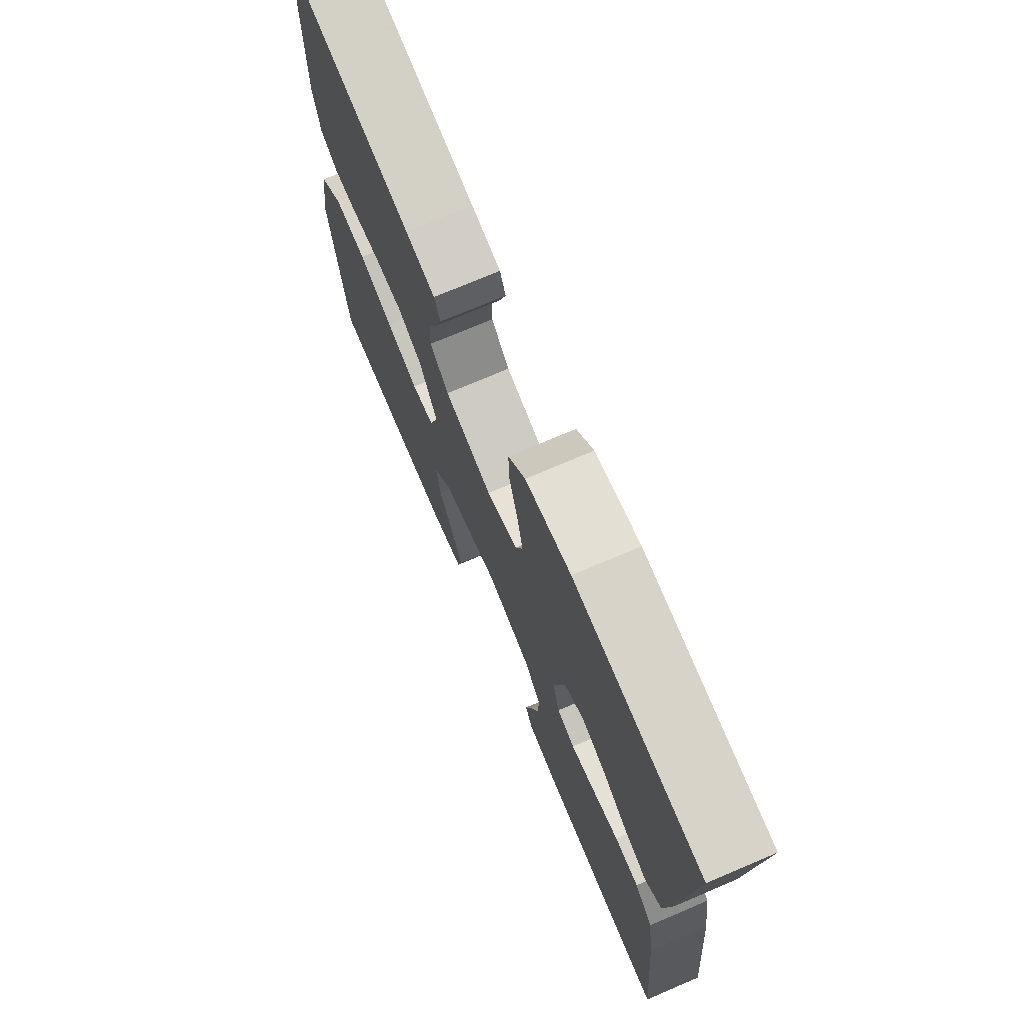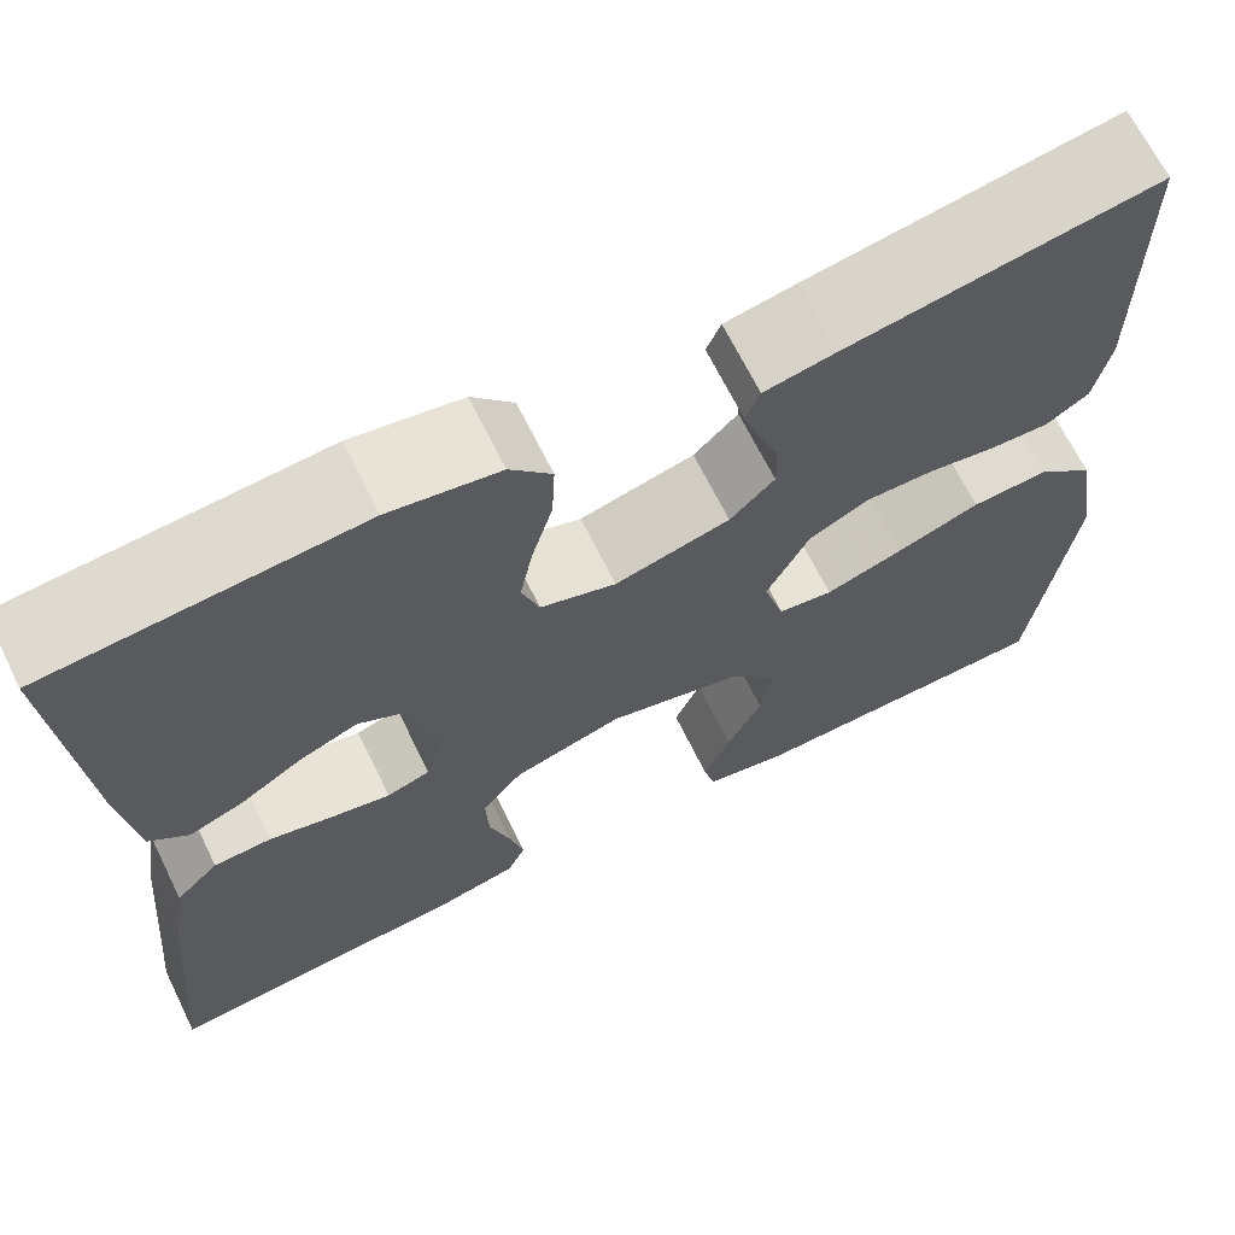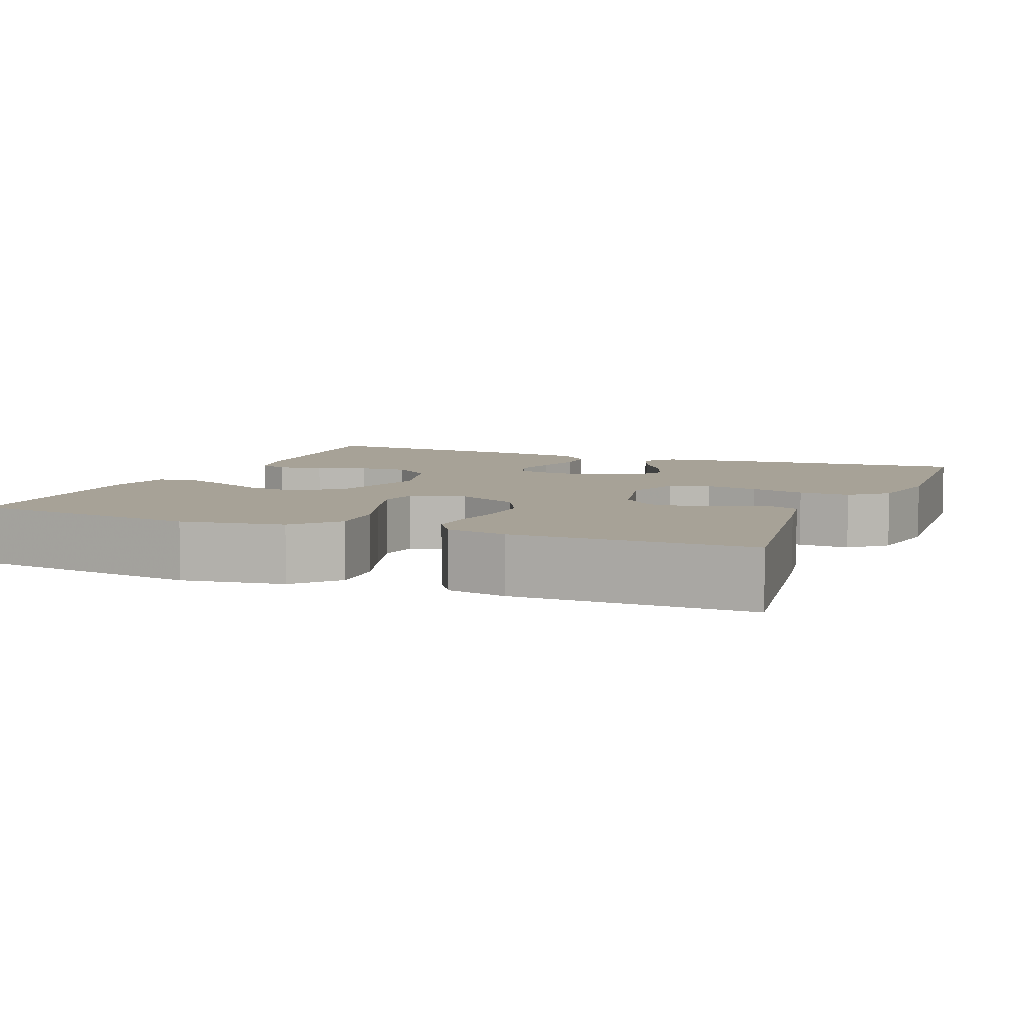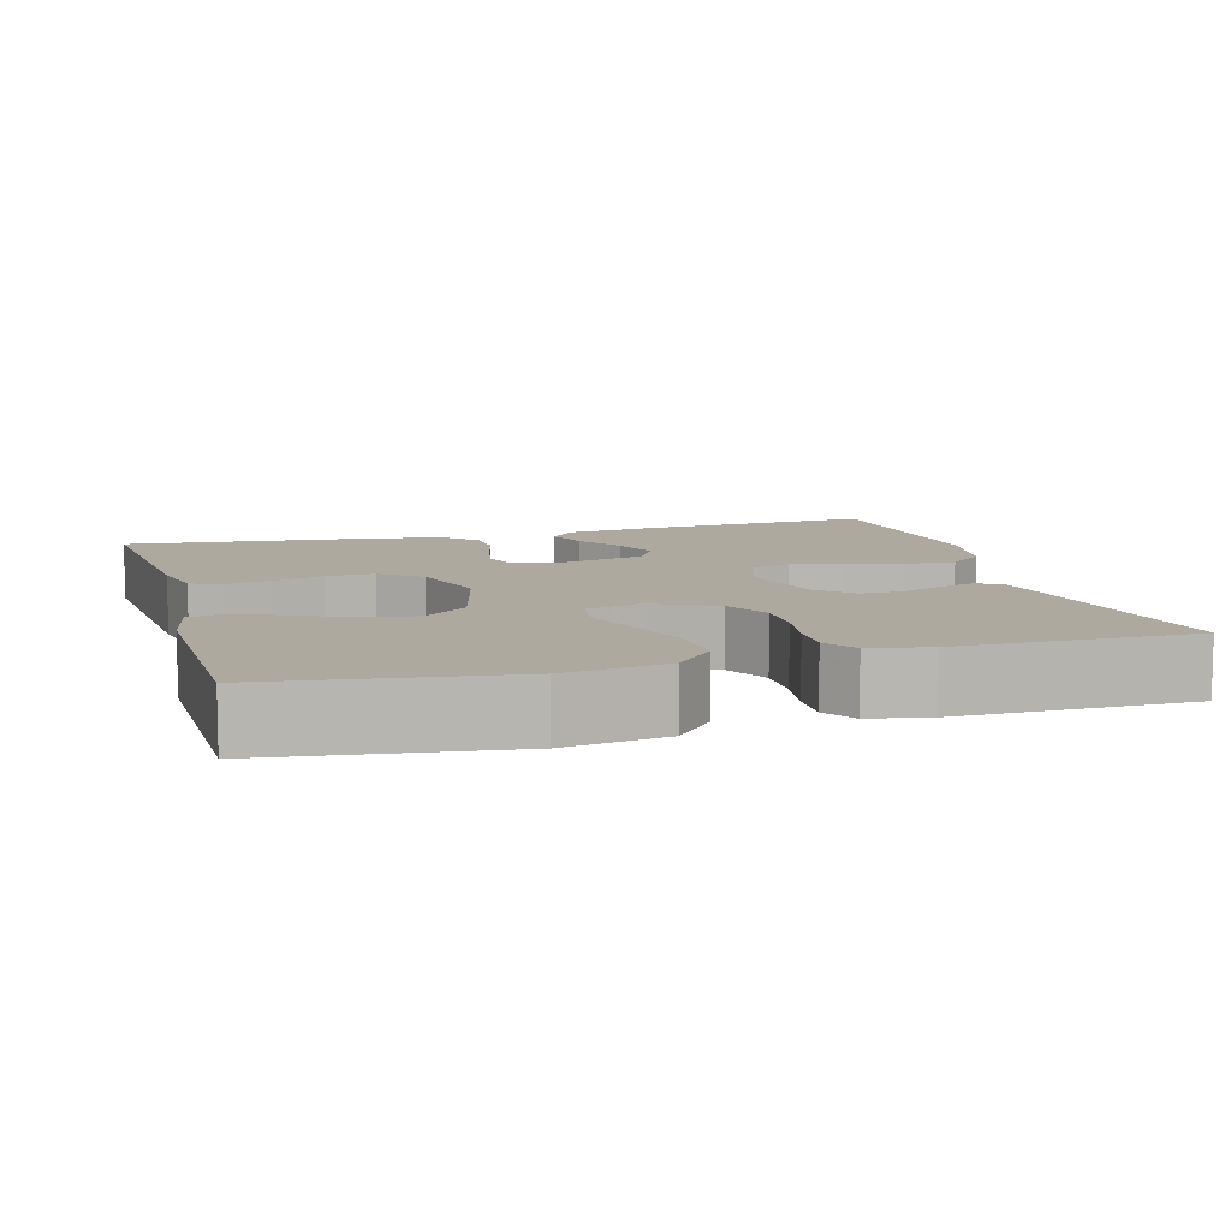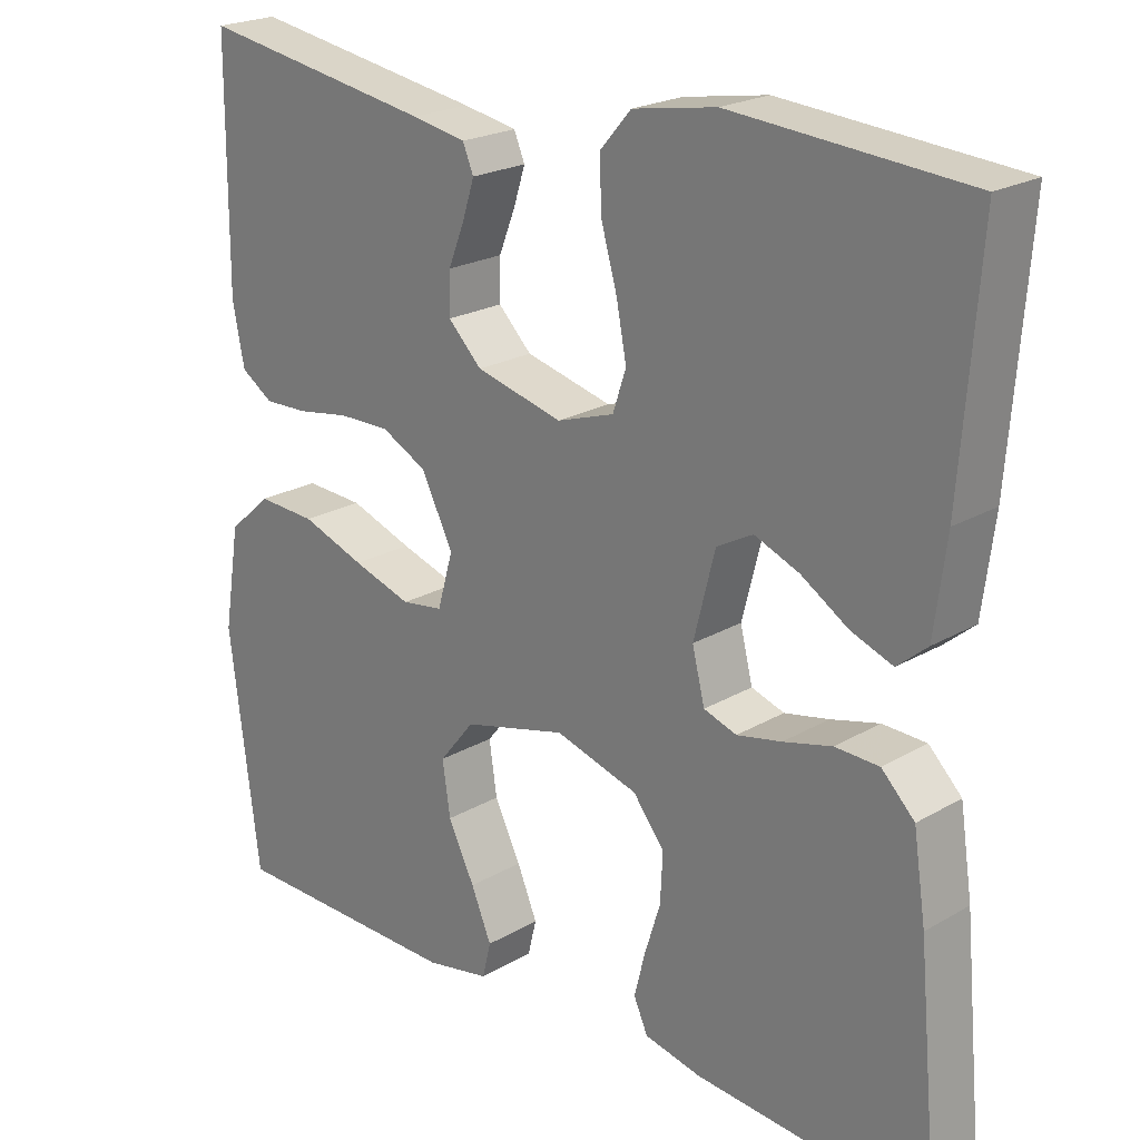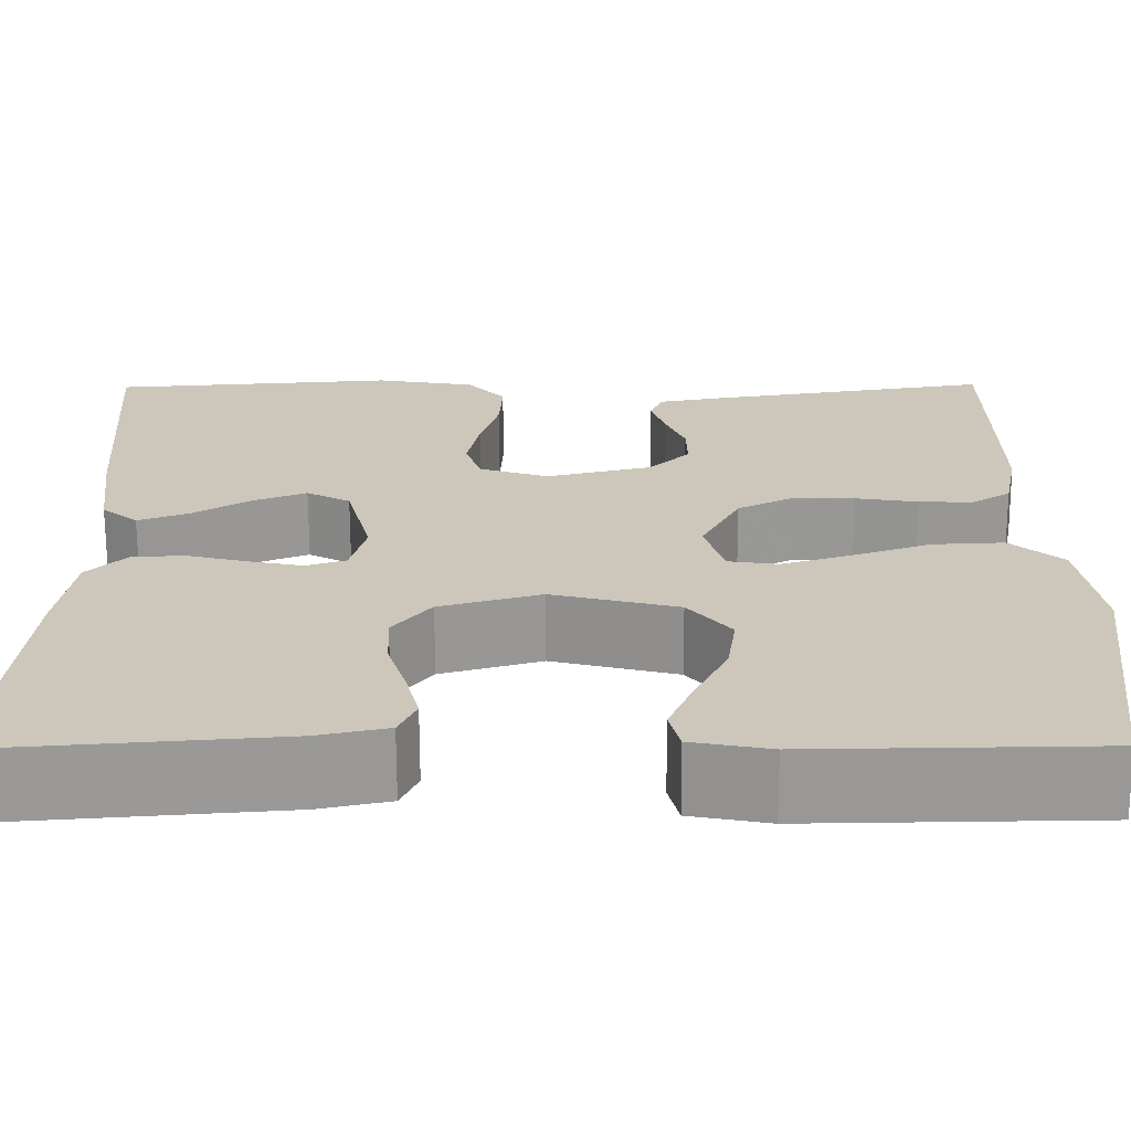
<metadata>
{"format":"obj","ext":"obj","renderer":"f3d","projection":"perspective","resolution":1024,"background":"white","views":[{"elev":73.2,"azim":66.9,"up":"+Z"},{"elev":67.5,"azim":153.7,"up":"+Z"},{"elev":6.6,"azim":-67.5,"up":"+Y"},{"elev":9.1,"azim":-105.8,"up":"+Y"},{"elev":22.0,"azim":44.6,"up":"+Z"},{"elev":-68.5,"azim":-179.8,"up":"+Z"}]}
</metadata>
<code>
v -0.5 0.07 0.5
v -0.2 0.07 0.451
v -0.131 0.07 0.438
v -0.117 0.07 0.405
v -0.132 0.07 0.358
v -0.153 0.07 0.305
v -0.154 0.07 0.253
v -0.111 0.07 0.21
v 0 0.07 0.182
v 0.073 0.07 0.206
v 0.09 0.07 0.257
v 0.077 0.07 0.324
v 0.057 0.07 0.394
v 0.054 0.07 0.459
v 0.094 0.07 0.505
v 0.2 0.07 0.523
v 0.5 0.07 0.5
v 0.477 0.07 0.2
v 0.462 0.07 0.083
v 0.424 0.07 0.051
v 0.371 0.07 0.071
v 0.311 0.07 0.109
v 0.254 0.07 0.132
v 0.208 0.07 0.107
v 0.181 0.07 0
v 0.197 0.07 -0.064
v 0.239 0.07 -0.078
v 0.296 0.07 -0.066
v 0.358 0.07 -0.05
v 0.414 0.07 -0.052
v 0.456 0.07 -0.094
v 0.472 0.07 -0.2
v 0.5 0.07 -0.5
v 0.2 0.07 -0.475
v 0.127 0.07 -0.459
v 0.109 0.07 -0.419
v 0.123 0.07 -0.363
v 0.143 0.07 -0.299
v 0.146 0.07 -0.237
v 0.106 0.07 -0.186
v 0 0.07 -0.155
v -0.132 0.07 -0.189
v -0.177 0.07 -0.245
v -0.167 0.07 -0.313
v -0.133 0.07 -0.382
v -0.107 0.07 -0.444
v -0.118 0.07 -0.489
v -0.2 0.07 -0.505
v -0.5 0.07 -0.5
v -0.538 0.07 -0.2
v -0.517 0.07 -0.07
v -0.462 0.07 -0.021
v -0.387 0.07 -0.025
v -0.306 0.07 -0.054
v -0.231 0.07 -0.078
v -0.178 0.07 -0.07
v -0.158 0.07 0
v -0.199 0.07 0.081
v -0.257 0.07 0.111
v -0.323 0.07 0.11
v -0.389 0.07 0.099
v -0.446 0.07 0.097
v -0.487 0.07 0.124
v -0.502 0.07 0.2
v -0.5 0 0.5
v -0.2 0 0.451
v -0.131 0 0.438
v -0.117 0 0.405
v -0.132 0 0.358
v -0.153 0 0.305
v -0.154 0 0.253
v -0.111 0 0.21
v 0 0 0.182
v 0.073 0 0.206
v 0.09 0 0.257
v 0.077 0 0.324
v 0.057 0 0.394
v 0.054 0 0.459
v 0.094 0 0.505
v 0.2 0 0.523
v 0.5 0 0.5
v 0.477 0 0.2
v 0.462 0 0.083
v 0.424 0 0.051
v 0.371 0 0.071
v 0.311 0 0.109
v 0.254 0 0.132
v 0.208 0 0.107
v 0.181 0 0
v 0.197 0 -0.064
v 0.239 0 -0.078
v 0.296 0 -0.066
v 0.358 0 -0.05
v 0.414 0 -0.052
v 0.456 0 -0.094
v 0.472 0 -0.2
v 0.5 0 -0.5
v 0.2 0 -0.475
v 0.127 0 -0.459
v 0.109 0 -0.419
v 0.123 0 -0.363
v 0.143 0 -0.299
v 0.146 0 -0.237
v 0.106 0 -0.186
v 0 0 -0.155
v -0.132 0 -0.189
v -0.177 0 -0.245
v -0.167 0 -0.313
v -0.133 0 -0.382
v -0.107 0 -0.444
v -0.118 0 -0.489
v -0.2 0 -0.505
v -0.5 0 -0.5
v -0.538 0 -0.2
v -0.517 0 -0.07
v -0.462 0 -0.021
v -0.387 0 -0.025
v -0.306 0 -0.054
v -0.231 0 -0.078
v -0.178 0 -0.07
v -0.158 0 0
v -0.199 0 0.081
v -0.257 0 0.111
v -0.323 0 0.11
v -0.389 0 0.099
v -0.446 0 0.097
v -0.487 0 0.124
v -0.502 0 0.2
f 4 5 6
f 3 4 6
f 2 3 6
f 1 2 6
f 64 1 6
f 63 64 6
f 62 63 6
f 61 62 6
f 60 61 6
f 59 60 6 7
f 58 59 7 8
f 57 58 8 9
f 56 57 9 10
f 52 53 54
f 51 52 54
f 50 51 54
f 49 50 54
f 48 49 54
f 47 48 54
f 46 47 54
f 45 46 54
f 44 45 54
f 43 44 54 55
f 42 43 55 56
f 36 37 38
f 35 36 38
f 34 35 38
f 33 34 38
f 32 33 38
f 31 32 38
f 30 31 38
f 29 30 38
f 28 29 38
f 27 28 38 39
f 26 27 39 40
f 20 21 22
f 19 20 22
f 18 19 22
f 17 18 22
f 16 17 22
f 15 16 22
f 14 15 22
f 13 14 22
f 12 13 22
f 11 12 22 23
f 10 11 23 24
f 10 24 25
f 56 10 25
f 42 56 25
f 41 42 25
f 25 26 40 41
f 70 69 68
f 70 68 67
f 70 67 66
f 70 66 65
f 70 65 128
f 70 128 127
f 70 127 126
f 70 126 125
f 70 125 124
f 71 70 124 123
f 72 71 123 122
f 73 72 122 121
f 74 73 121 120
f 118 117 116
f 118 116 115
f 118 115 114
f 118 114 113
f 118 113 112
f 118 112 111
f 118 111 110
f 118 110 109
f 118 109 108
f 119 118 108 107
f 120 119 107 106
f 102 101 100
f 102 100 99
f 102 99 98
f 102 98 97
f 102 97 96
f 102 96 95
f 102 95 94
f 102 94 93
f 102 93 92
f 103 102 92 91
f 104 103 91 90
f 86 85 84
f 86 84 83
f 86 83 82
f 86 82 81
f 86 81 80
f 86 80 79
f 86 79 78
f 86 78 77
f 86 77 76
f 87 86 76 75
f 88 87 75 74
f 89 88 74
f 89 74 120
f 89 120 106
f 89 106 105
f 105 104 90 89
f 1 65 66 2
f 2 66 67 3
f 3 67 68 4
f 4 68 69 5
f 5 69 70 6
f 6 70 71 7
f 7 71 72 8
f 8 72 73 9
f 9 73 74 10
f 10 74 75 11
f 11 75 76 12
f 12 76 77 13
f 13 77 78 14
f 14 78 79 15
f 15 79 80 16
f 16 80 81 17
f 17 81 82 18
f 18 82 83 19
f 19 83 84 20
f 20 84 85 21
f 21 85 86 22
f 22 86 87 23
f 23 87 88 24
f 24 88 89 25
f 25 89 90 26
f 26 90 91 27
f 27 91 92 28
f 28 92 93 29
f 29 93 94 30
f 30 94 95 31
f 31 95 96 32
f 32 96 97 33
f 33 97 98 34
f 34 98 99 35
f 35 99 100 36
f 36 100 101 37
f 37 101 102 38
f 38 102 103 39
f 39 103 104 40
f 40 104 105 41
f 41 105 106 42
f 42 106 107 43
f 43 107 108 44
f 44 108 109 45
f 45 109 110 46
f 46 110 111 47
f 47 111 112 48
f 48 112 113 49
f 49 113 114 50
f 50 114 115 51
f 51 115 116 52
f 52 116 117 53
f 53 117 118 54
f 54 118 119 55
f 55 119 120 56
f 56 120 121 57
f 57 121 122 58
f 58 122 123 59
f 59 123 124 60
f 60 124 125 61
f 61 125 126 62
f 62 126 127 63
f 63 127 128 64
f 64 128 65 1

</code>
